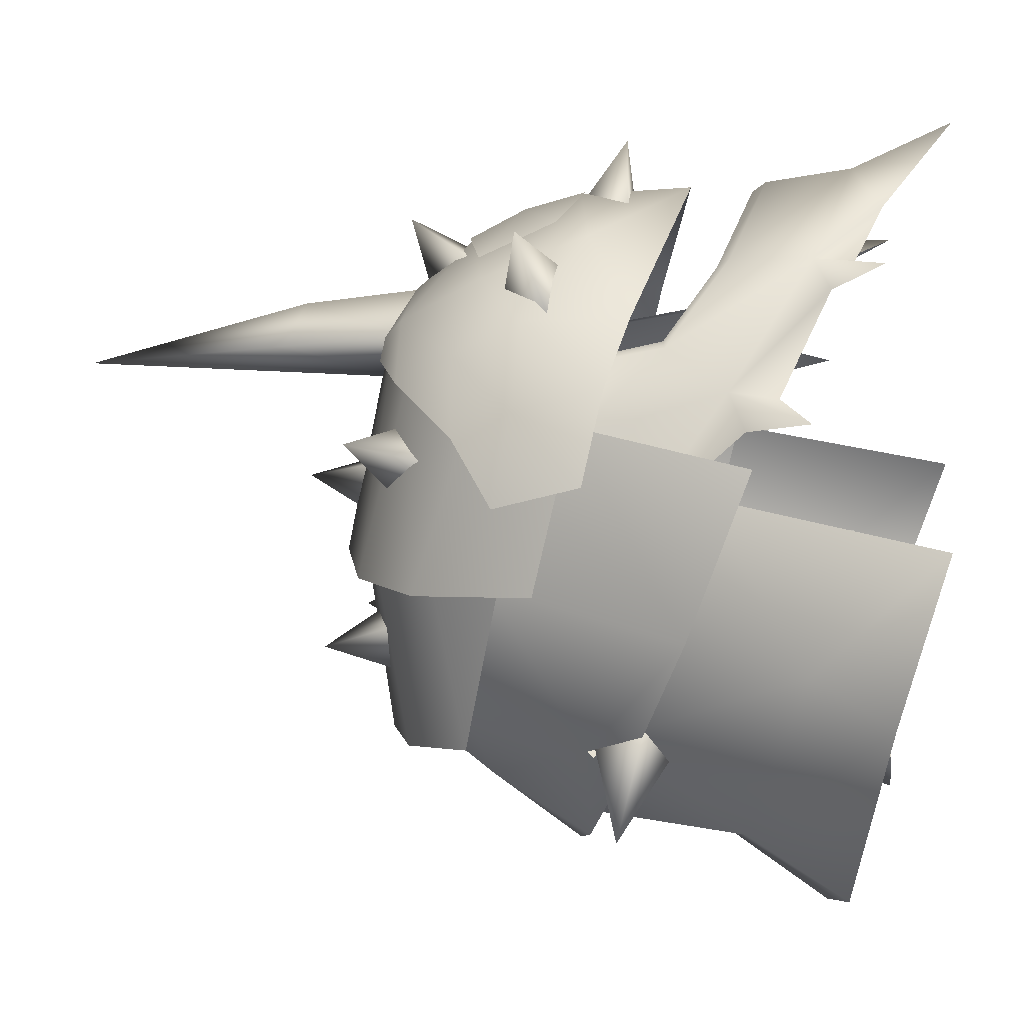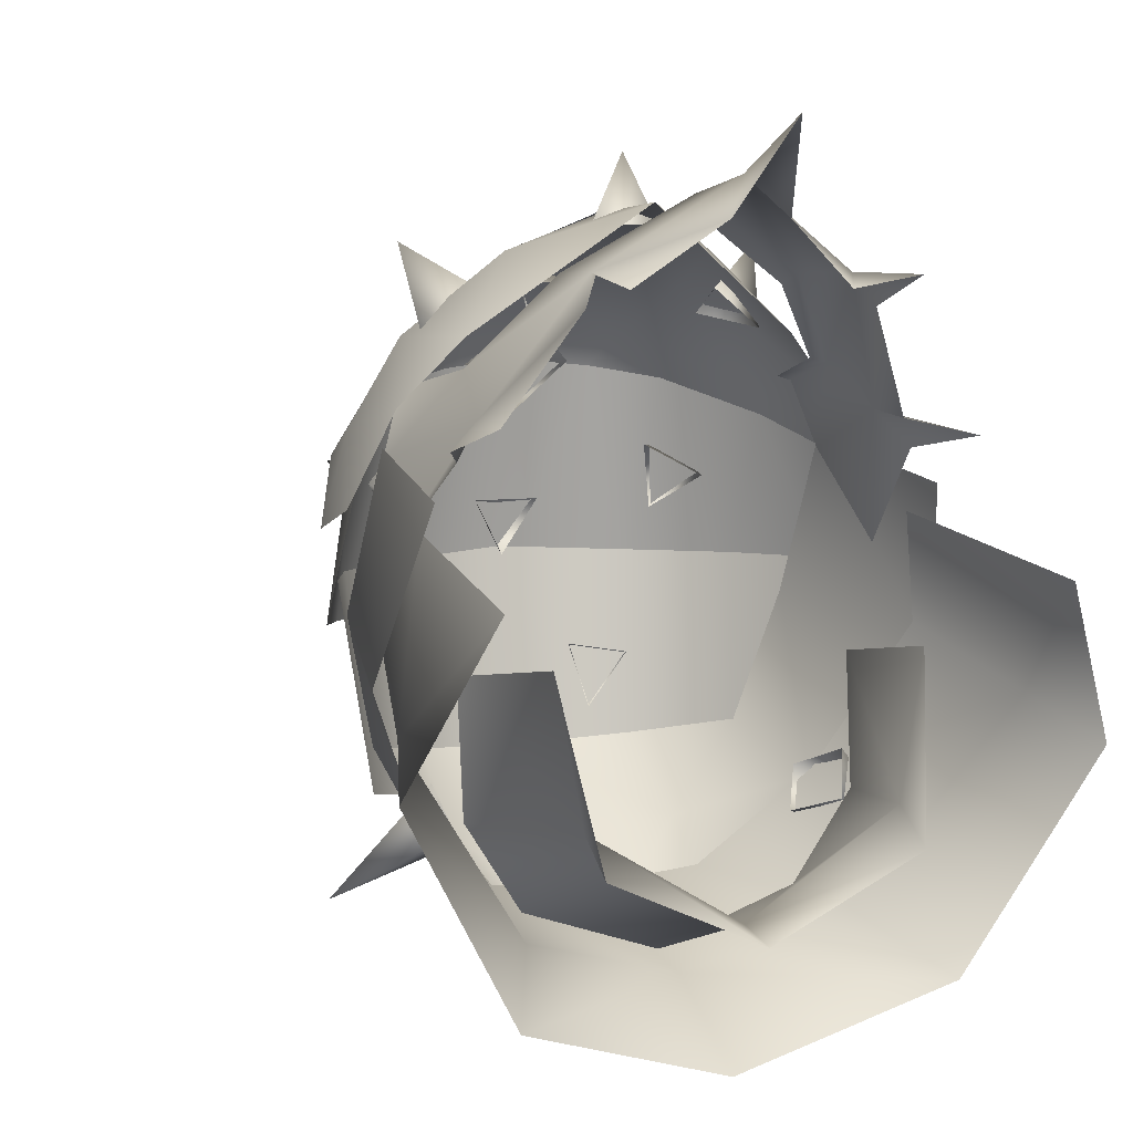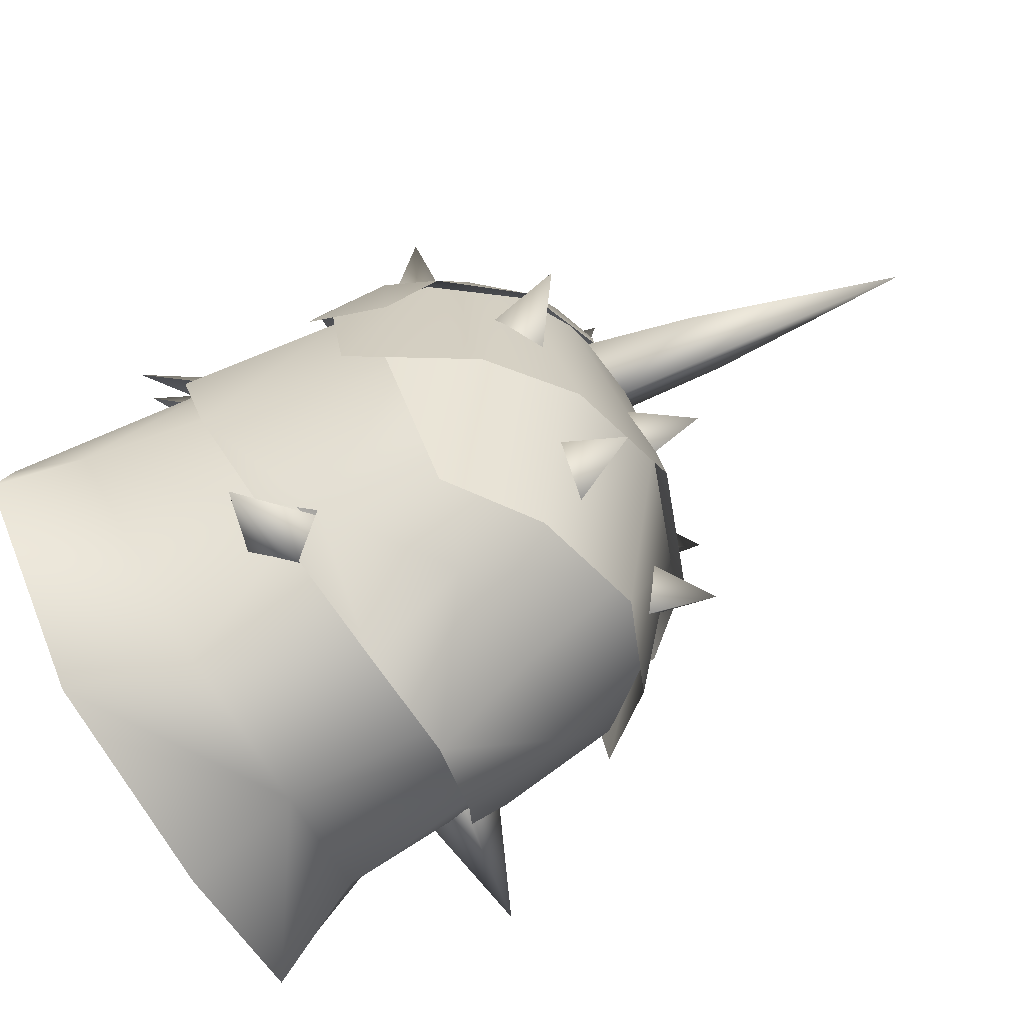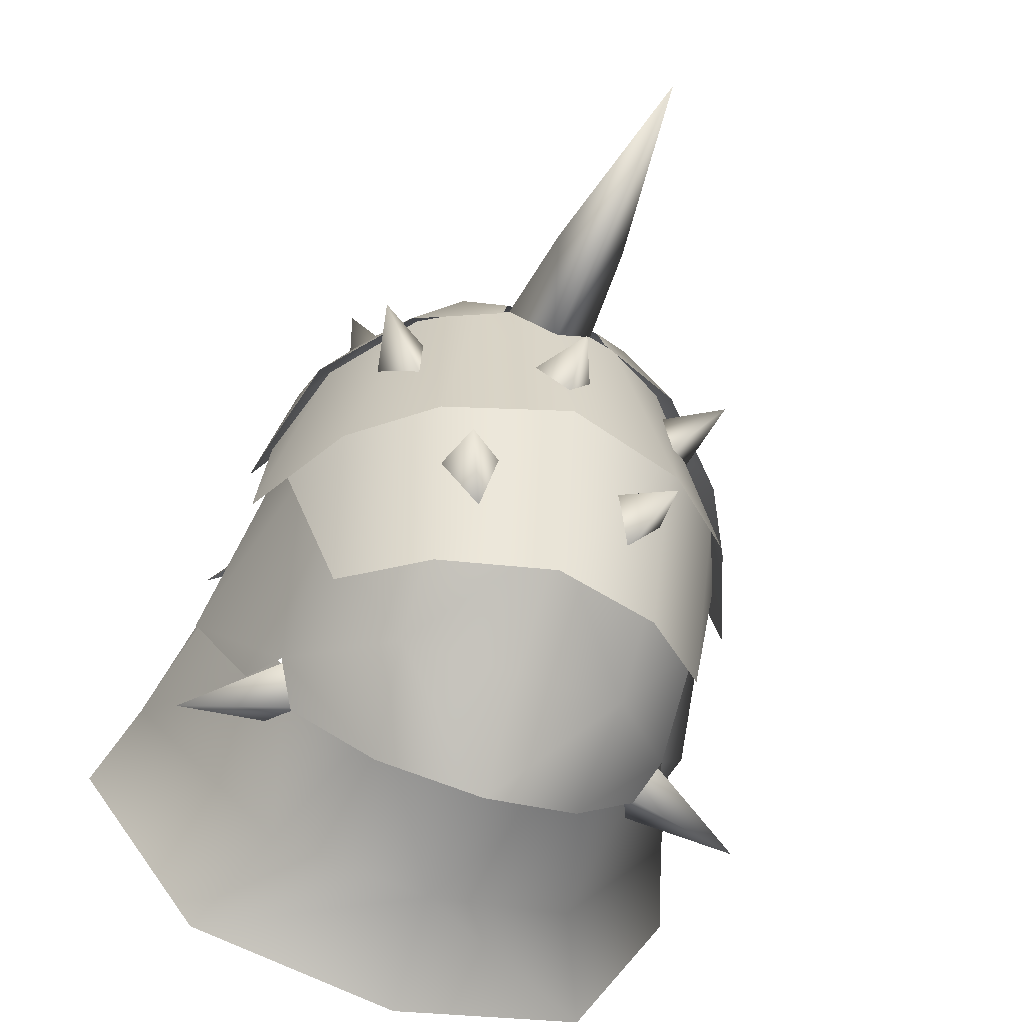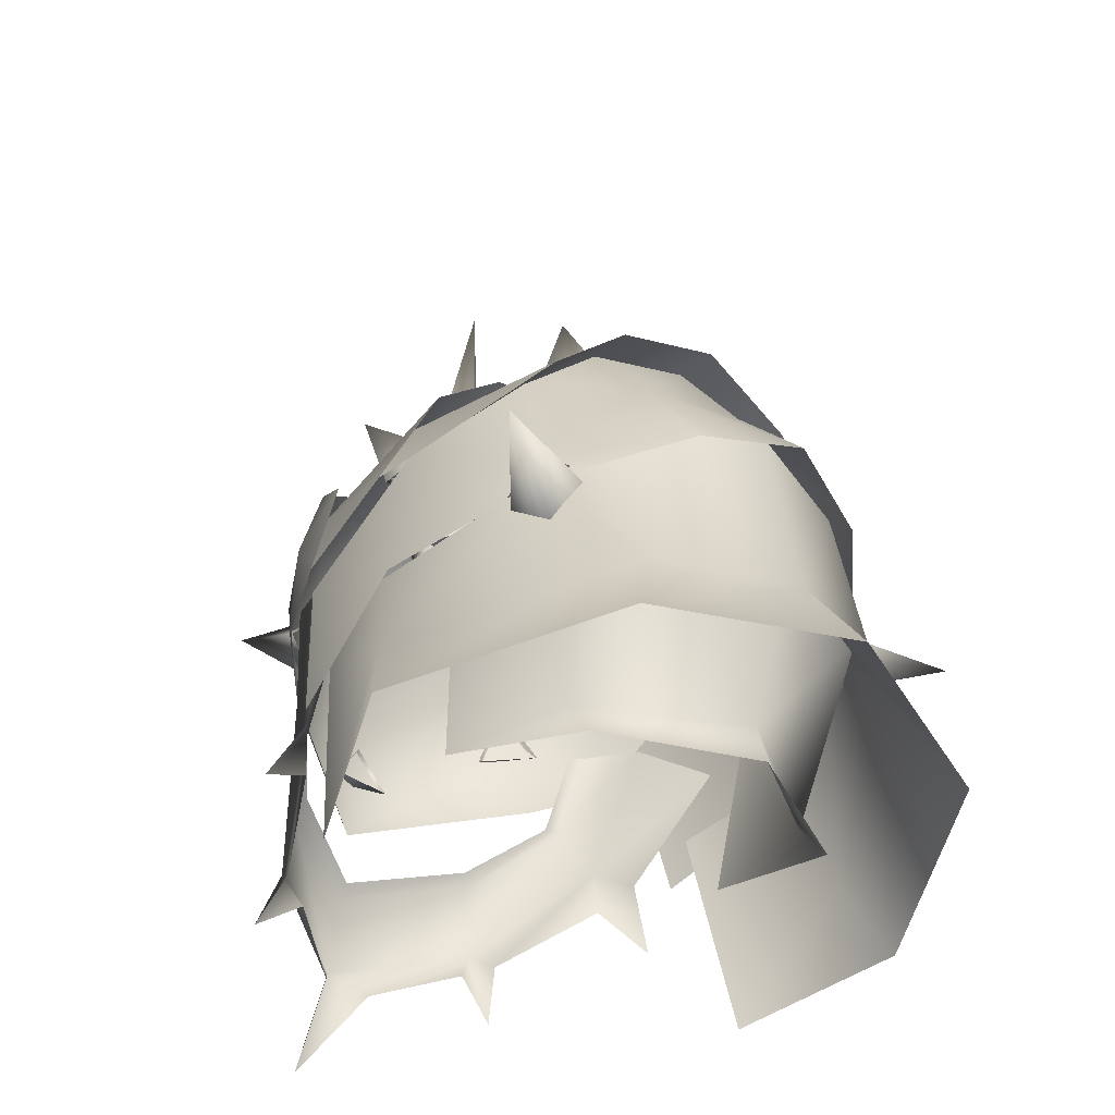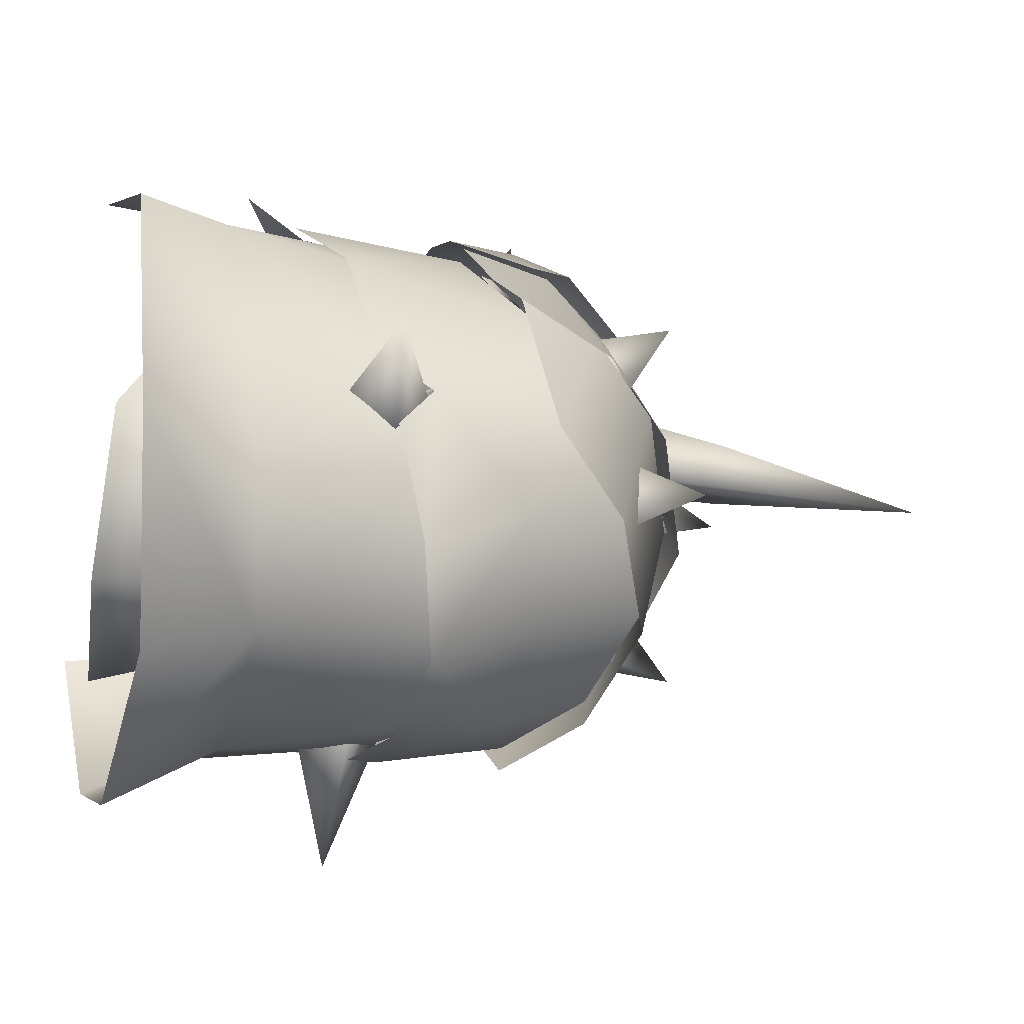
<metadata>
{"format":"obj","ext":"obj","renderer":"f3d","projection":"perspective","resolution":1024,"background":"white","views":[{"elev":10.2,"azim":-81.2,"up":"+Z"},{"elev":6.3,"azim":-25.0,"up":"+Z"},{"elev":-55.8,"azim":116.1,"up":"+Z"},{"elev":-51.2,"azim":159.3,"up":"+Z"},{"elev":-38.8,"azim":137.9,"up":"+Y"},{"elev":-64.9,"azim":81.0,"up":"+Z"}]}
</metadata>
<code>
g mesh00
v -6.51 47.83 -1.403
v -7.164 53.78 -2.334
v -5.571 47.64 -6.419
v 0 47.71 -9.782
v 5.03 53.52 -10.15
v 5.571 47.64 -6.419
v 7.127 53.34 -6.993
v 7.164 53.78 -2.334
v -7.127 53.34 -6.993
v -5.03 53.52 -10.15
v 0 53.7 -11.91
v 6.51 47.83 -1.403
v 5.593 46.08 -7.601
v 0 46.1 -10.17
v -5.593 46.08 -7.601
f 1 2 3
f 4 5 6
f 6 5 7
f 6 7 8
f 2 9 3
f 3 9 10
f 3 10 4
f 4 10 11
f 4 11 5
f 8 12 6
f 6 12 13
f 6 13 4
f 4 13 14
f 4 14 3
f 3 14 15
f 3 15 1
v 2.156 61.8 10.14
v 0.01048 62.48 10.68
v 0.01048 60.37 11.8
v -2.134 61.8 10.14
v -2.137 58.92 11.48
v 0.01048 58.07 12.47
v 2.159 58.92 11.48
f 16 17 18
f 18 17 19
f 18 19 20
f 20 21 18
f 18 21 22
f 18 22 16
v -5.114 64.66 1.738
v -7.019 65.98 3.718
v -4.655 64.15 4.094
v -0.001497 58.04 12.26
v -0.001497 56.49 14.4
v 1.223 56.3 11.98
v -4.825 60.44 8.941
v -6.724 59.75 11.43
v -4.392 58.21 9.854
v 0 44.54 15.13
v 0 48.13 13.43
v -1.027 46.96 12.07
v -7.804 61.07 5.27
v -9.734 58.68 -1.145
v -8.982 57.56 4.002
v 7.035 61.5 -7.513
v 7.508 62.91 0.1196
v 8.94 59.76 0.2037
v 8.616 59.59 5.238
v 8.113 56.38 6.098
v 9.631 56.97 2.805
v 6.747 59.52 8.289
v 5.985 55.69 8.368
v 8.145 57.6 4.268
v 7.352 58.08 6.631
v 6.635 54.39 7.386
v -6.635 54.39 7.386
v -7.352 58.08 6.631
v -8.145 57.6 4.268
v 6.7 57.87 6.799
v 6.047 54.5 7.554
v 4.264 52.27 10.41
v 1.312 69.49 6.587
v 1.773 64.66 7.165
v 0 65.49 5.329
v -3.947 67.45 -4.535
v -4.303 64.85 -3.631
v -2.233 65.51 -3.3
v -2.788 64.92 -5.597
v -3.947 67.45 -4.535
v -4.303 64.85 -3.631
v 2.233 65.51 -3.3
v 4.303 64.85 -3.631
v 3.947 67.45 -4.535
v 3.947 67.45 -4.535
v 2.788 64.92 -5.597
v 4.303 64.85 -3.631
v 1.226 66.08 2.092
v 0.001497 66.52 0.01847
v 0.001497 68.82 1.391
v -1.223 66.08 2.092
v 1.226 66.08 2.092
v 0.001497 68.82 1.391
v 6.366 62.88 2.983
v 5.114 64.66 1.738
v 7.019 65.98 3.718
v 4.655 64.15 4.094
v 6.366 62.88 2.983
v 7.019 65.98 3.718
v -6.366 62.88 2.983
v -7.019 65.98 3.718
v -6.366 62.88 2.983
v 7.16 53.96 -7.481
v 10.91 55.5 -9.555
v 7.63 54.78 -5.913
v 6.9 56.86 -6.749
v 6.178 55.79 -8.157
v 10.91 55.5 -9.555
v 6.9 56.86 -6.749
v -7.16 53.96 -7.481
v -10.91 55.5 -9.555
v -6.178 55.79 -8.157
v -6.9 56.86 -6.749
v -7.63 54.78 -5.913
v -10.91 55.5 -9.555
v -6.9 56.86 -6.749
v -6.78 55.87 -8.617
v -7.572 56.94 -7.209
v -3.867 57.27 -11.48
v -4.243 60.94 -9.096
v 0 58.09 -12.81
v -8.372 54.86 -6.373
v -10.24 53.24 -2.511
v 10.24 53.24 -2.511
v 8.372 54.86 -6.373
v 7.572 56.94 -7.209
v 1.773 64.66 7.165
v 0 68.9 8.106
v 0 77.55 5.625
v -1.312 69.49 6.587
v 1.226 62.27 10.03
v 0.001871 64.01 8.819
v 0.001123 64.75 11.39
v -1.223 62.27 10.03
v 1.226 62.27 10.03
v 0.001123 64.75 11.39
v 6.366 58.6 8.458
v 4.825 60.44 8.941
v 6.724 59.75 11.43
v 4.392 58.21 9.854
v 6.366 58.6 8.458
v 6.724 59.75 11.43
v -1.226 56.3 11.98
v -0.001497 56.49 14.4
v -1.226 56.3 11.98
v -6.366 58.6 8.458
v -6.724 59.75 11.43
v -6.366 58.6 8.458
v 8.126 51.39 4.655
v 9.049 55.29 1.124
v 7.111 52.09 5.923
v 4.57 49.31 10.45
v 5.069 48.62 9.378
v 7.159 50.28 5.714
v -7.159 50.28 5.714
v -5.069 48.62 9.378
v -7.111 52.09 5.923
v -4.57 49.31 10.45
v -9.049 55.29 1.124
v -8.126 51.39 4.655
v 0 48.13 13.43
v 1.027 46.96 12.07
v 3.872 48.02 9.934
v -8.126 51.39 4.655
v -9.315 49.06 5.16
v -7.111 52.09 5.923
v -7.159 50.28 5.714
v 3.872 48.02 9.934
v 5.641 46.74 10.39
v 4.57 49.31 10.45
v 5.069 48.62 9.378
v -3.872 48.02 9.934
v -1.027 46.96 12.07
v 4.243 60.94 -9.096
v 0 61.5 -9.76
v 0 65.64 -6.933
v 1.027 46.96 12.07
v 3.456 64.51 7.847
v 1.918 65.42 7.06
v 0 64.56 8.724
v 7.159 50.28 5.714
v 9.315 49.06 5.16
v 7.111 52.09 5.923
v 8.126 51.39 4.655
v -2.151 65.59 6.189
v -5.538 64.33 5.777
v -3.456 64.51 7.847
v -5.069 48.62 9.378
v -5.641 46.74 10.39
v -4.57 49.31 10.45
v -3.872 48.02 9.934
v -1.773 64.66 7.165
v 0 77.55 5.625
v -1.773 64.66 7.165
v 0 63.75 8.801
v 0 54.09 12.69
v -3.833 57.47 11.12
v -5.985 55.69 8.368
v -6.747 59.52 8.289
v -8.113 56.38 6.098
v -8.616 59.59 5.238
v -9.631 56.97 2.805
v -9.355 60.19 1.908
v 4.178 64.25 -6.552
v 7.035 61.56 -5.852
v 8.341 60.5 -1.076
v 8.171 57.54 4.727
v 8.983 51.08 3.481
v 3.957 52.77 10.04
v 0 51.79 12.53
v 0 51.3 12.9
v -3.957 52.77 10.04
v -4.264 52.27 10.41
v -6.047 54.5 7.554
v -6.7 57.87 6.799
v -4.178 64.25 -6.552
v -7.035 61.56 -5.852
v -8.341 60.5 -1.076
v -8.171 57.54 4.727
v -8.983 51.08 3.481
v 3.833 57.47 11.12
v 0 58.22 12.38
v -4.182 61.36 9.557
v -6.469 62.12 6.961
v -8.384 61.79 4.242
v 0 67.36 -1.487
v 2.853 64.91 6.966
v 4.7 65.96 -1.687
v 5.124 63.79 6.532
v 7.621 63.4 -1.668
v 7.794 61.07 5.271
v 9.734 58.68 -1.145
v 8.982 57.56 4.002
v -7.621 63.4 -1.668
v -5.133 63.79 6.531
v -4.7 65.96 -1.687
v -2.853 64.91 6.966
v 0 65.52 7.263
v 3.867 57.27 -11.48
v 6.78 55.87 -8.617
v 0 52.08 -12.35
v 3.933 58.44 -10.37
v 5.876 51.28 -10.59
v 7.286 56.25 -6.801
v 11.11 48.9 -3.327
v 9.708 53.66 -1.491
v 8.824 52.72 2.421
v -8.824 52.72 2.421
v -9.708 53.66 -1.491
v -11.11 48.9 -3.327
v -7.286 56.25 -6.801
v -5.876 51.28 -10.59
v -3.933 58.44 -10.37
v 0 59.63 -11.03
v 9.694 44.2 0.8936
v 12.26 45.91 -4.713
v 7.771 47.43 -12.34
v 0 48.41 -14.86
v -7.771 47.43 -12.34
v -12.26 45.91 -4.713
v -9.694 44.2 0.8936
v 9.355 60.19 1.908
v 8.384 61.79 4.242
v 6.469 62.12 6.961
v 5.538 64.33 5.777
v 2.151 65.59 6.189
v 4.736 65.48 0.09929
v 4.178 64.19 -8.213
v 0 66.87 0.2997
v 0 65.58 -8.593
v -4.736 65.48 0.09929
v -4.178 64.19 -8.213
v -7.508 62.91 0.1196
v -7.035 61.5 -7.513
v -8.94 59.76 0.2037
v 4.182 61.36 9.557
v 0 62.4 10.57
v -1.918 65.42 7.06
f 23 24 25
f 26 27 28
f 29 30 31
f 32 33 34
f 35 36 37
f 38 39 40
f 41 42 43
f 44 45 42
f 46 47 48
f 49 50 51
f 47 52 48
f 48 52 53
f 48 53 54
f 55 56 57
f 58 59 60
f 60 61 62
f 62 61 63
f 64 65 66
f 64 67 68
f 68 67 69
f 70 71 72
f 72 71 73
f 73 74 75
f 76 77 78
f 78 77 79
f 79 80 81
f 24 23 82
f 83 84 25
f 85 86 87
f 87 86 88
f 85 89 90
f 90 89 91
f 92 93 94
f 94 93 95
f 92 96 97
f 97 96 98
f 99 100 101
f 101 100 102
f 101 102 103
f 100 104 105
f 106 107 108
f 109 55 110
f 110 55 111
f 110 111 112
f 113 114 115
f 115 114 116
f 116 117 118
f 119 120 121
f 121 120 122
f 122 123 124
f 27 26 125
f 126 127 28
f 30 29 128
f 129 130 31
f 131 132 133
f 134 135 133
f 133 135 136
f 137 138 139
f 139 138 140
f 139 141 142
f 143 144 134
f 134 144 145
f 146 147 148
f 148 147 149
f 150 151 152
f 152 151 153
f 154 155 140
f 140 155 143
f 156 157 158
f 33 32 159
f 160 161 162
f 163 164 165
f 165 164 166
f 167 168 169
f 170 171 172
f 172 171 173
f 174 112 57
f 57 112 175
f 57 175 55
f 112 176 110
f 110 176 177
f 110 177 109
f 178 179 180
f 180 179 181
f 180 181 182
f 182 181 183
f 182 183 184
f 184 183 185
f 158 186 156
f 156 186 187
f 156 187 108
f 108 187 188
f 108 188 106
f 106 188 189
f 106 189 190
f 132 46 133
f 133 46 48
f 133 48 134
f 134 48 54
f 134 54 143
f 191 192 193
f 193 192 194
f 193 194 195
f 195 194 196
f 195 196 49
f 49 196 197
f 49 197 50
f 198 102 199
f 199 102 100
f 199 100 200
f 200 100 105
f 200 105 201
f 201 105 202
f 45 203 178
f 178 203 204
f 178 204 179
f 179 204 205
f 179 205 181
f 181 205 206
f 181 206 183
f 183 206 207
f 183 207 185
f 53 191 54
f 54 191 193
f 54 193 143
f 143 193 195
f 143 195 140
f 140 195 49
f 140 49 139
f 139 49 51
f 139 51 141
f 208 209 210
f 210 209 211
f 210 211 212
f 212 211 213
f 212 213 214
f 214 213 215
f 36 35 216
f 216 35 217
f 216 217 218
f 218 217 219
f 218 219 208
f 208 219 220
f 208 220 209
f 198 158 102
f 102 158 157
f 102 157 103
f 103 157 156
f 103 156 221
f 221 156 108
f 221 108 222
f 223 224 225
f 225 224 226
f 225 226 227
f 227 226 228
f 227 228 229
f 230 231 232
f 232 231 233
f 232 233 234
f 234 233 235
f 234 235 223
f 223 235 236
f 223 236 224
f 229 237 227
f 227 237 238
f 227 238 225
f 225 238 239
f 225 239 223
f 239 240 223
f 223 240 241
f 223 241 234
f 234 241 242
f 234 242 232
f 232 242 243
f 232 243 230
f 43 244 41
f 41 244 245
f 41 245 246
f 246 245 247
f 246 247 160
f 160 247 248
f 160 248 161
f 39 38 249
f 249 38 250
f 249 250 251
f 251 250 252
f 251 252 253
f 253 252 254
f 253 254 255
f 255 254 256
f 255 256 257
f 42 41 44
f 44 41 246
f 44 246 258
f 258 246 160
f 258 160 259
f 259 160 162
f 259 162 169
f 169 162 260
f 169 260 167
f 45 44 203
f 203 44 258
f 203 258 204
f 204 258 259
f 204 259 205
f 205 259 169
f 205 169 206
f 206 169 168
f 206 168 207

</code>
